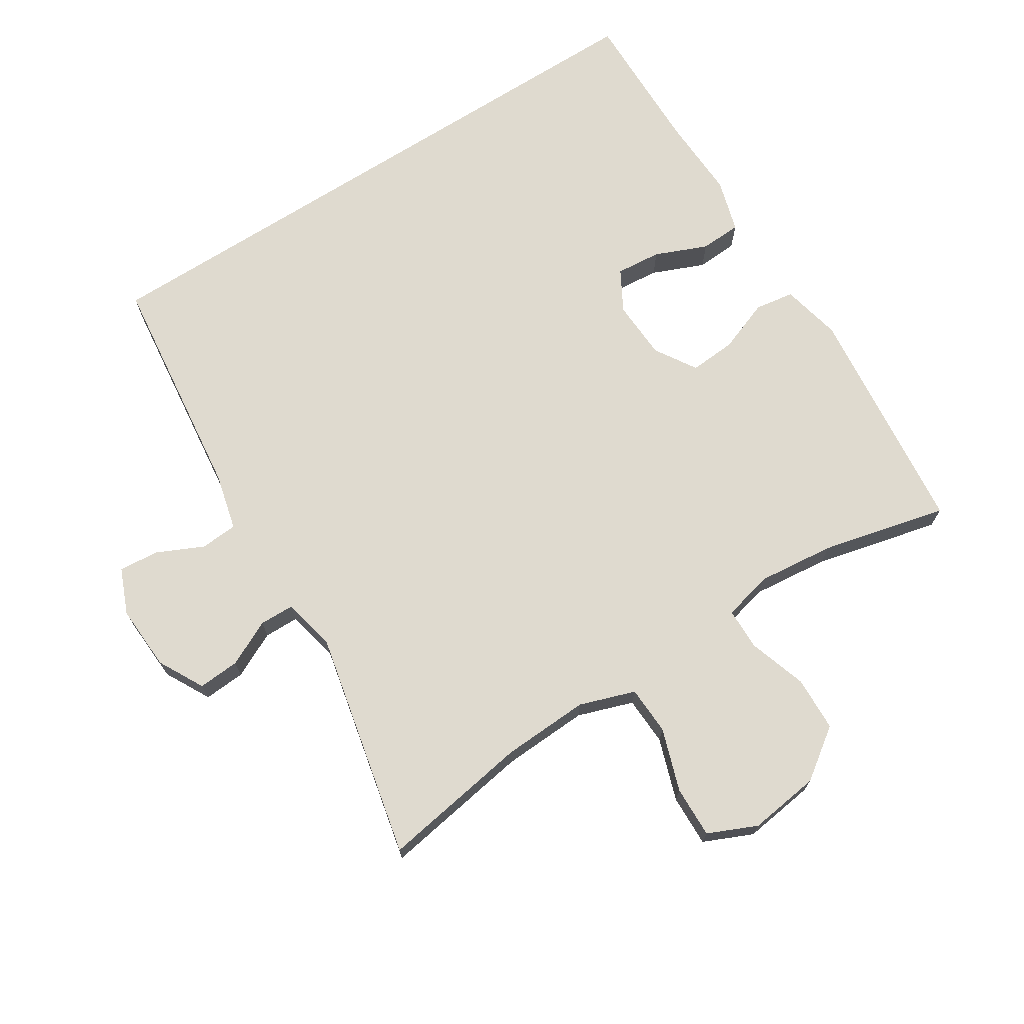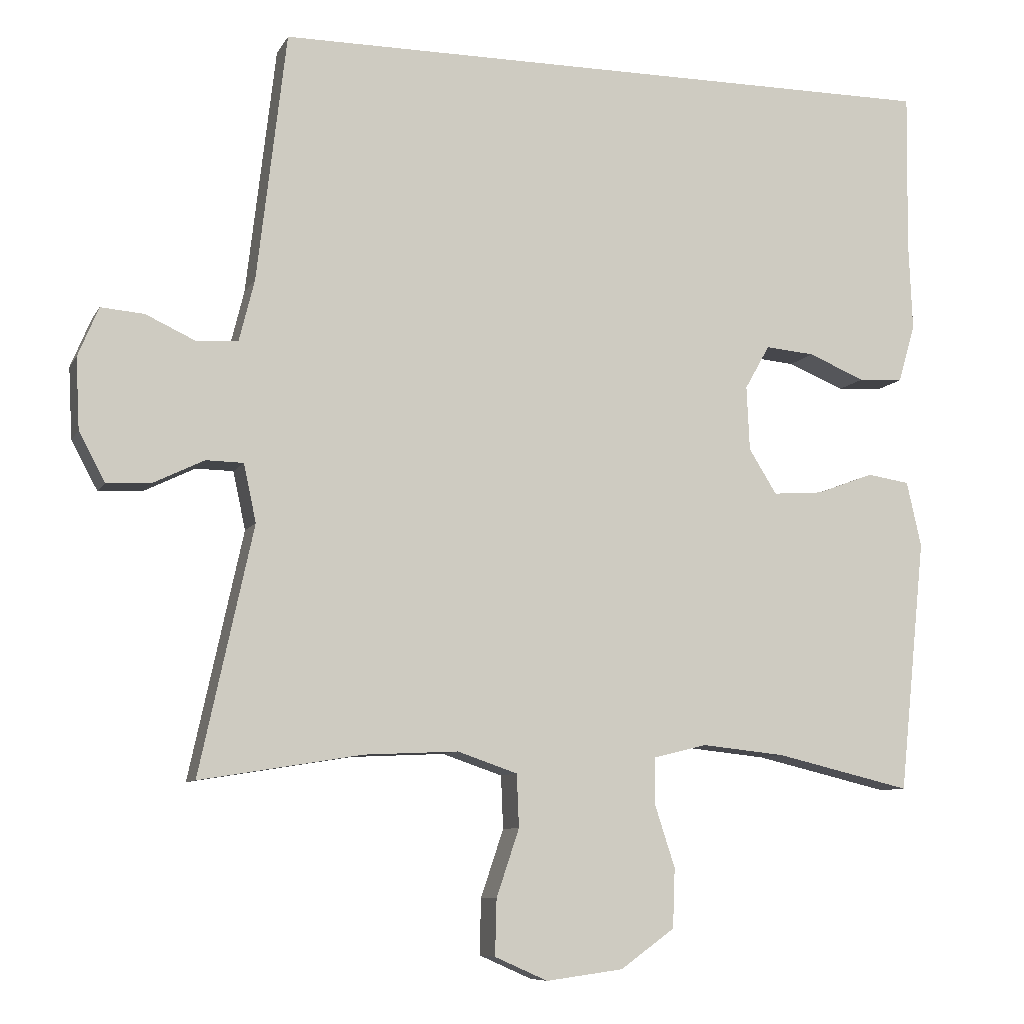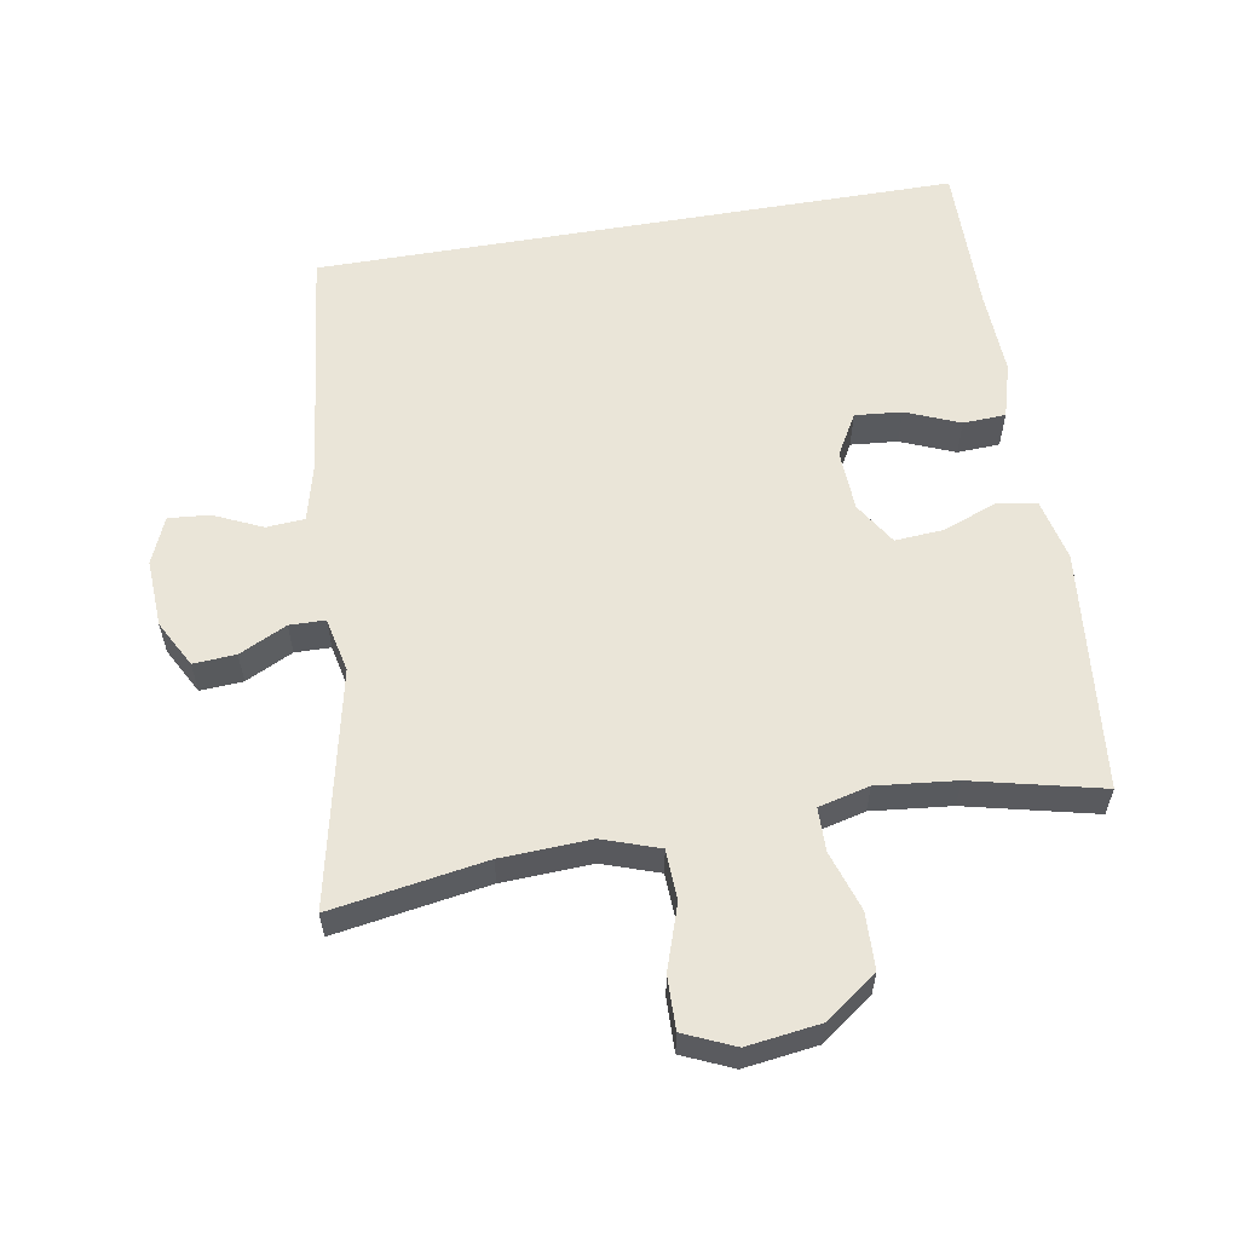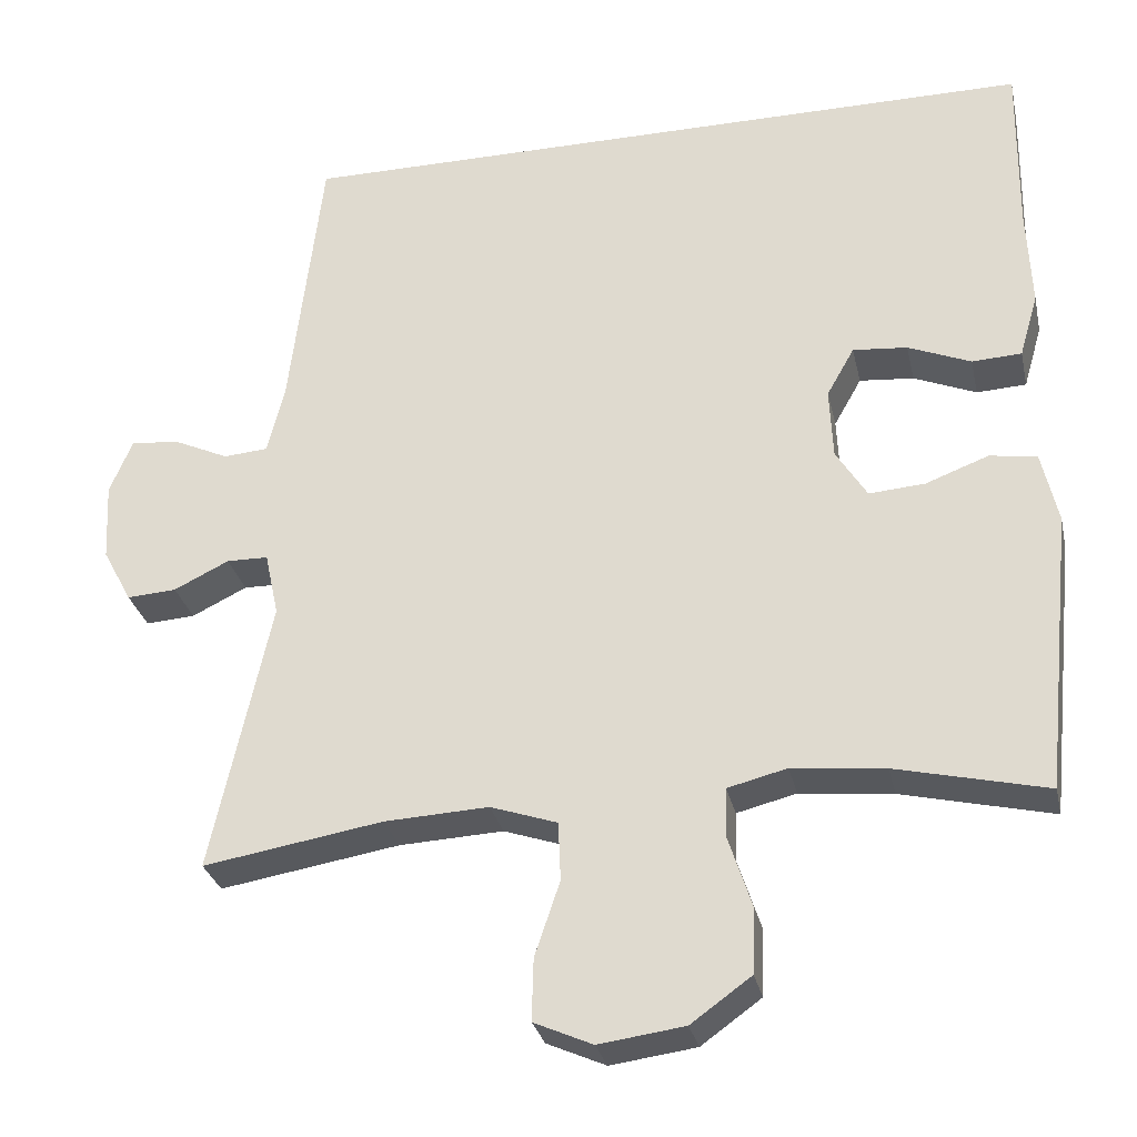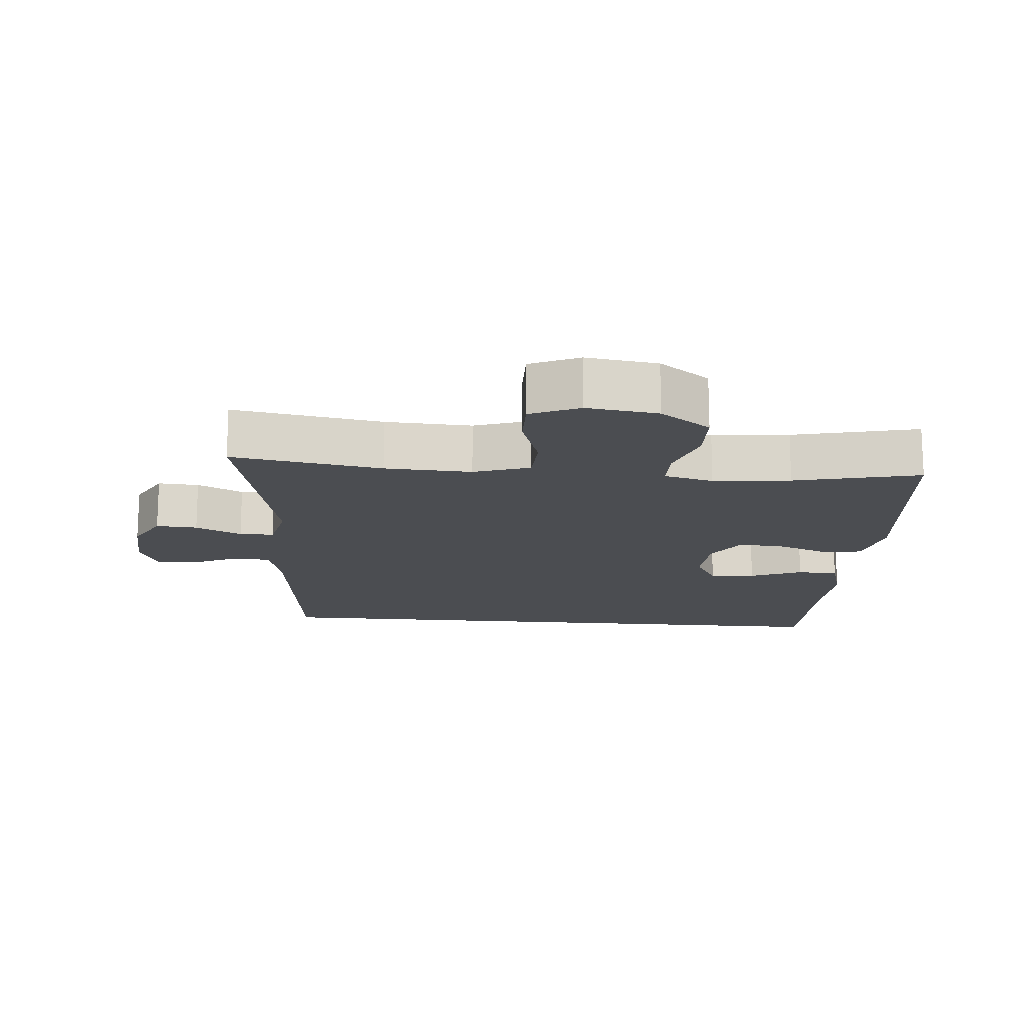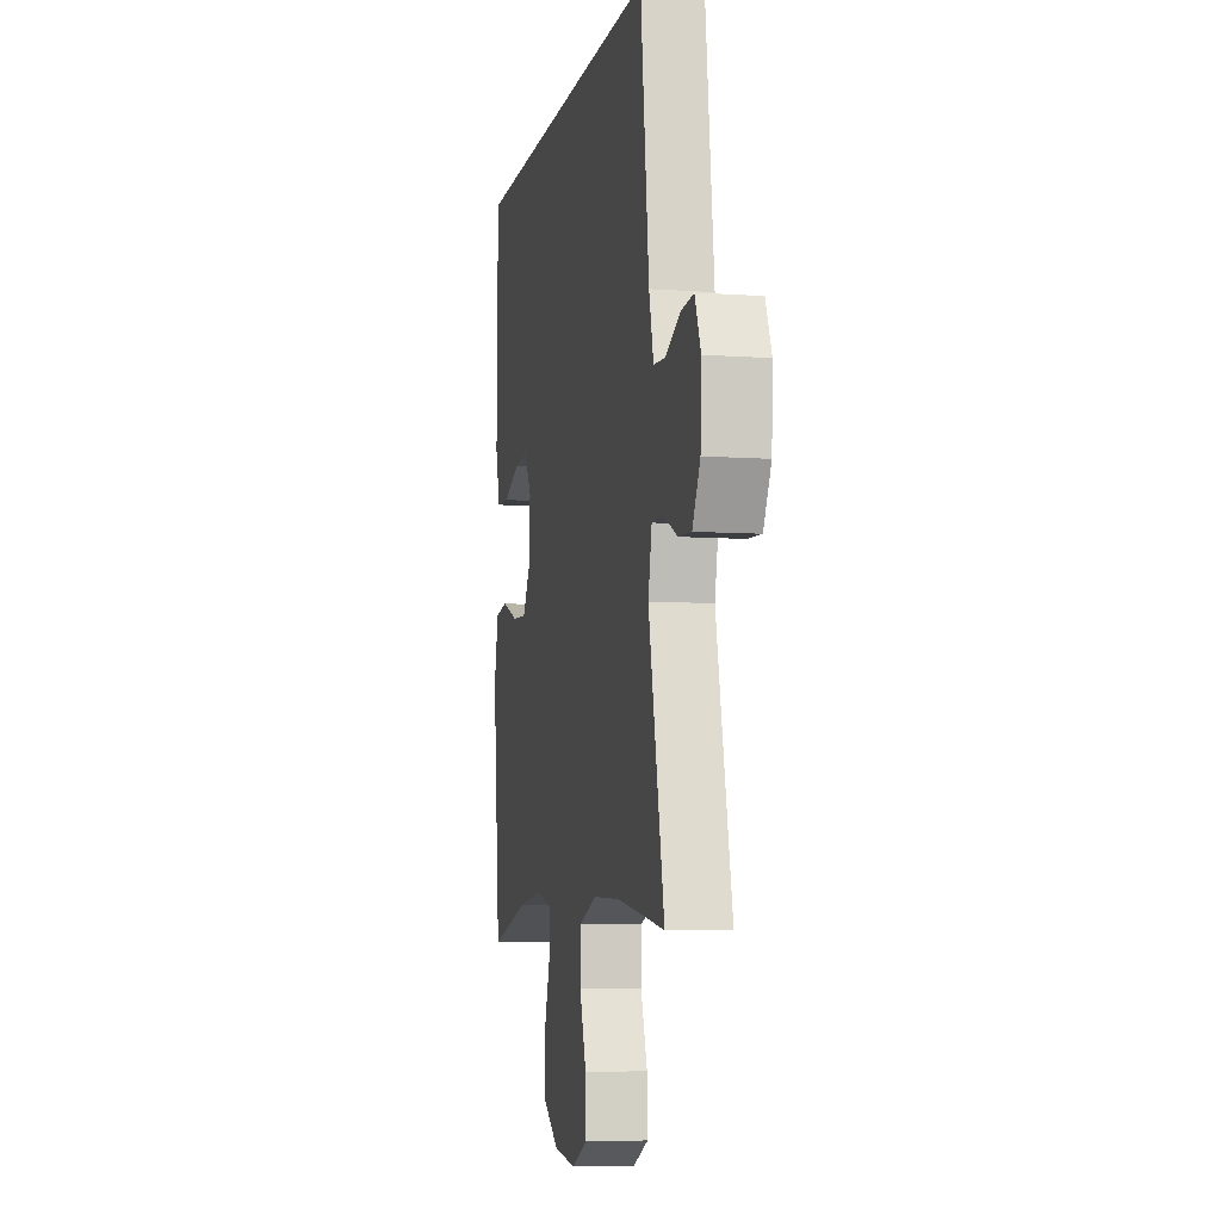
<metadata>
{"format":"obj","ext":"obj","renderer":"f3d","projection":"perspective","resolution":1024,"background":"white","views":[{"elev":70.9,"azim":147.5,"up":"+Y"},{"elev":-8.4,"azim":162.3,"up":"+Z"},{"elev":58.7,"azim":170.2,"up":"+Y"},{"elev":-29.7,"azim":-167.6,"up":"+Z"},{"elev":-15.8,"azim":174.9,"up":"+Y"},{"elev":-7.1,"azim":78.4,"up":"+Z"}]}
</metadata>
<code>
v -0.53 0.07 0.5
v 0.393 0.07 0.5
v 0.433 0.07 0.16
v 0.454 0.07 0.076
v 0.509 0.07 0.072
v 0.578 0.07 0.104
v 0.637 0.07 0.109
v 0.665 0.07 0.042
v 0.66 0.07 -0.055
v 0.624 0.07 -0.122
v 0.563 0.07 -0.118
v 0.495 0.07 -0.085
v 0.444 0.07 -0.086
v 0.427 0.07 -0.165
v 0.5 0.07 -0.5
v 0.279 0.07 -0.464
v 0.151 0.07 -0.458
v 0.069 0.07 -0.486
v 0.066 0.07 -0.558
v 0.097 0.07 -0.65
v 0.099 0.07 -0.726
v 0.027 0.07 -0.758
v -0.078 0.07 -0.744
v -0.152 0.07 -0.691
v -0.155 0.07 -0.61
v -0.127 0.07 -0.524
v -0.128 0.07 -0.462
v -0.201 0.07 -0.444
v -0.315 0.07 -0.456
v -0.5 0.07 -0.5
v -0.536 0.07 -0.155
v -0.516 0.07 -0.066
v -0.458 0.07 -0.057
v -0.381 0.07 -0.086
v -0.312 0.07 -0.091
v -0.274 0.07 -0.03
v -0.27 0.07 0.058
v -0.304 0.07 0.118
v -0.371 0.07 0.112
v -0.448 0.07 0.08
v -0.509 0.07 0.083
v -0.532 0.07 0.162
v -0.527 0.07 0.285
v -0.53 0 0.5
v 0.393 0 0.5
v 0.433 0 0.16
v 0.454 0 0.076
v 0.509 0 0.072
v 0.578 0 0.104
v 0.637 0 0.109
v 0.665 0 0.042
v 0.66 0 -0.055
v 0.624 0 -0.122
v 0.563 0 -0.118
v 0.495 0 -0.085
v 0.444 0 -0.086
v 0.427 0 -0.165
v 0.5 0 -0.5
v 0.279 0 -0.464
v 0.151 0 -0.458
v 0.069 0 -0.486
v 0.066 0 -0.558
v 0.097 0 -0.65
v 0.099 0 -0.726
v 0.027 0 -0.758
v -0.078 0 -0.744
v -0.152 0 -0.691
v -0.155 0 -0.61
v -0.127 0 -0.524
v -0.128 0 -0.462
v -0.201 0 -0.444
v -0.315 0 -0.456
v -0.5 0 -0.5
v -0.536 0 -0.155
v -0.516 0 -0.066
v -0.458 0 -0.057
v -0.381 0 -0.086
v -0.312 0 -0.091
v -0.274 0 -0.03
v -0.27 0 0.058
v -0.304 0 0.118
v -0.371 0 0.112
v -0.448 0 0.08
v -0.509 0 0.083
v -0.532 0 0.162
v -0.527 0 0.285
f 41 42 43
f 40 41 43
f 39 40 43
f 43 1 2
f 39 43 2
f 38 39 2
f 37 38 2 3
f 36 37 3 4
f 35 36 4 5
f 32 33 34
f 31 32 34
f 30 31 34
f 29 30 34
f 28 29 34 35
f 27 28 35 5
f 24 25 26
f 23 24 26
f 22 23 26
f 21 22 26
f 20 21 26
f 19 20 26
f 18 19 26 27
f 27 5 6
f 18 27 6
f 17 18 6
f 14 15 16
f 13 14 16 17
f 10 11 12
f 9 10 12
f 8 9 12
f 7 8 12
f 6 7 12
f 6 12 13
f 6 13 17
f 86 85 84
f 86 84 83
f 86 83 82
f 45 44 86
f 45 86 82
f 45 82 81
f 46 45 81 80
f 47 46 80 79
f 48 47 79 78
f 77 76 75
f 77 75 74
f 77 74 73
f 77 73 72
f 78 77 72 71
f 48 78 71 70
f 69 68 67
f 69 67 66
f 69 66 65
f 69 65 64
f 69 64 63
f 69 63 62
f 70 69 62 61
f 49 48 70
f 49 70 61
f 49 61 60
f 59 58 57
f 60 59 57 56
f 55 54 53
f 55 53 52
f 55 52 51
f 55 51 50
f 55 50 49
f 56 55 49
f 60 56 49
f 1 44 45 2
f 2 45 46 3
f 3 46 47 4
f 4 47 48 5
f 5 48 49 6
f 6 49 50 7
f 7 50 51 8
f 8 51 52 9
f 9 52 53 10
f 10 53 54 11
f 11 54 55 12
f 12 55 56 13
f 13 56 57 14
f 14 57 58 15
f 15 58 59 16
f 16 59 60 17
f 17 60 61 18
f 18 61 62 19
f 19 62 63 20
f 20 63 64 21
f 21 64 65 22
f 22 65 66 23
f 23 66 67 24
f 24 67 68 25
f 25 68 69 26
f 26 69 70 27
f 27 70 71 28
f 28 71 72 29
f 29 72 73 30
f 30 73 74 31
f 31 74 75 32
f 32 75 76 33
f 33 76 77 34
f 34 77 78 35
f 35 78 79 36
f 36 79 80 37
f 37 80 81 38
f 38 81 82 39
f 39 82 83 40
f 40 83 84 41
f 41 84 85 42
f 42 85 86 43
f 43 86 44 1

</code>
